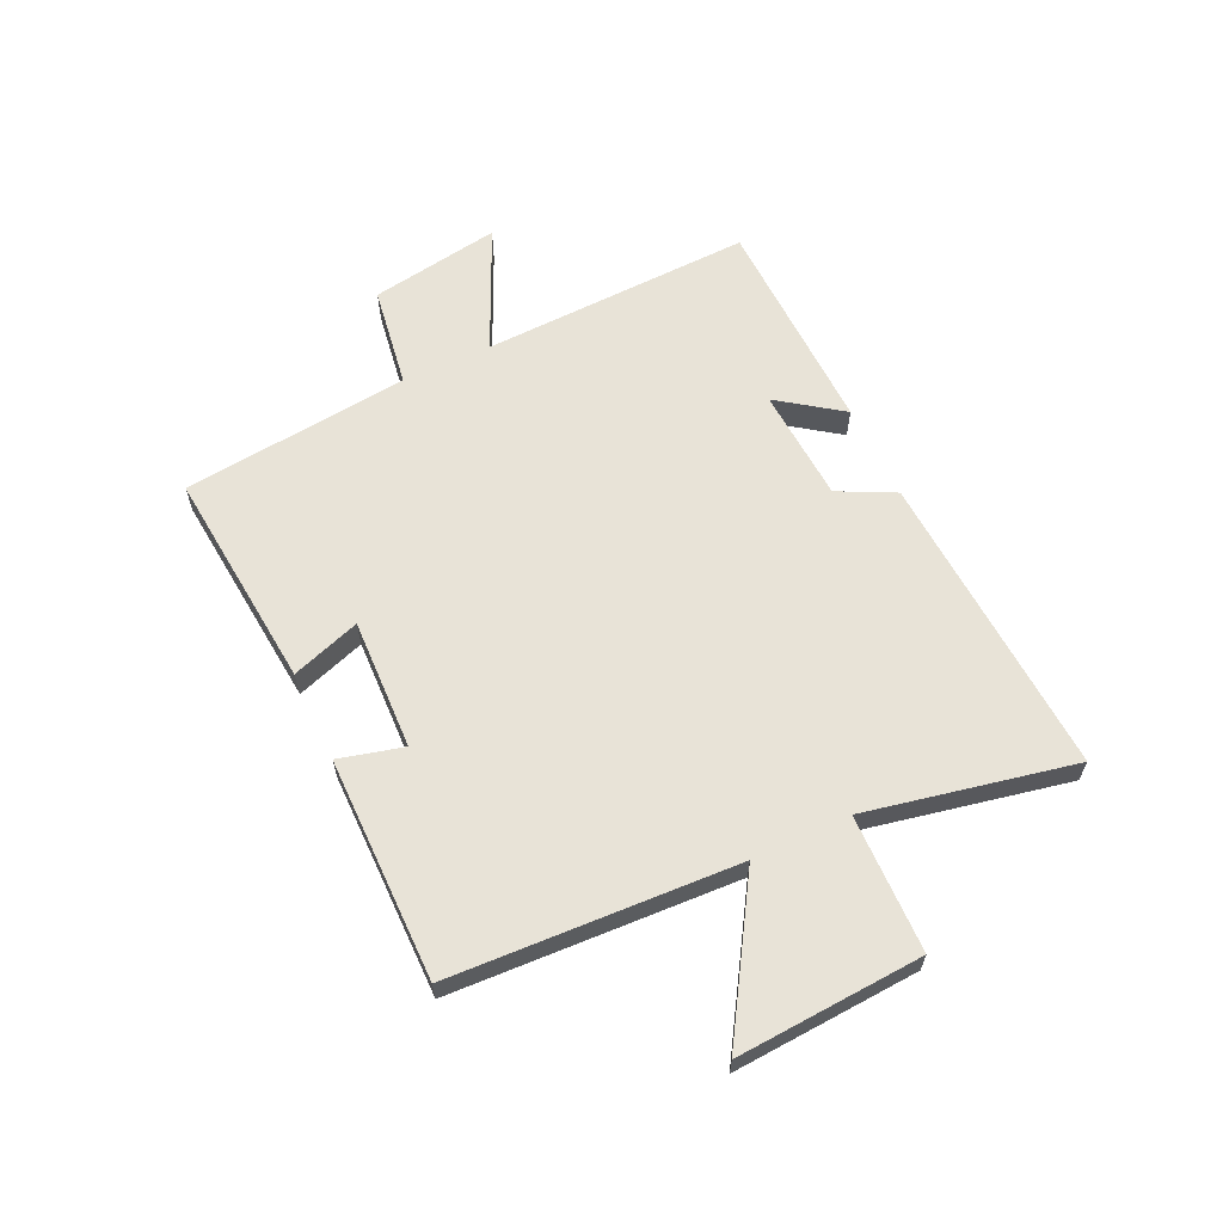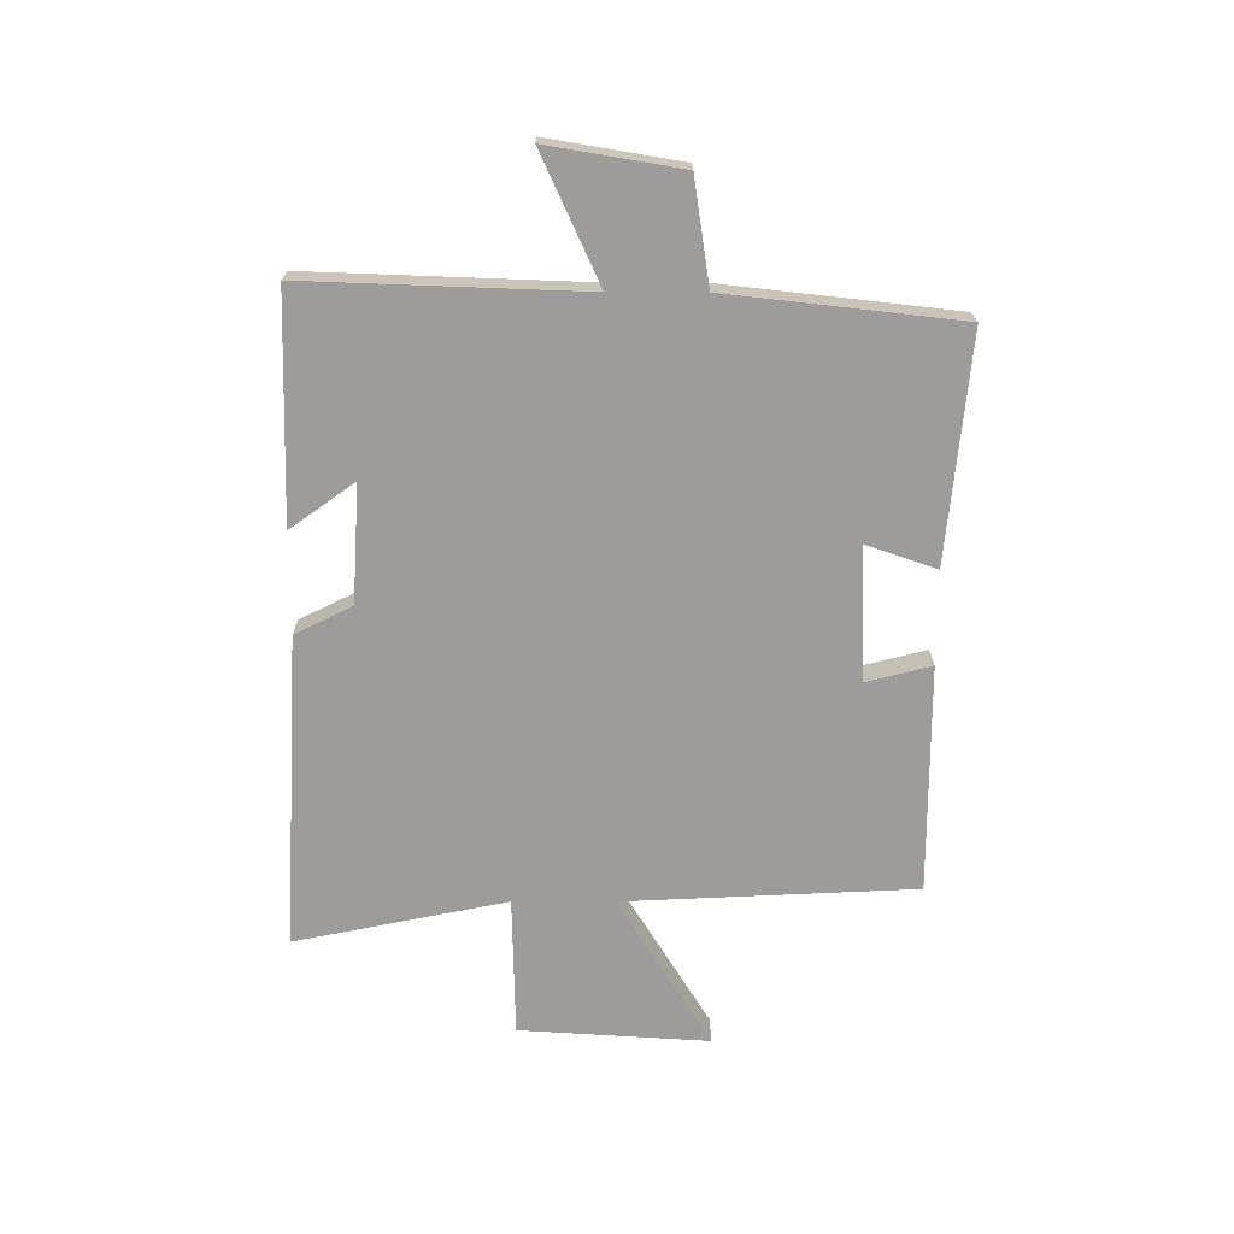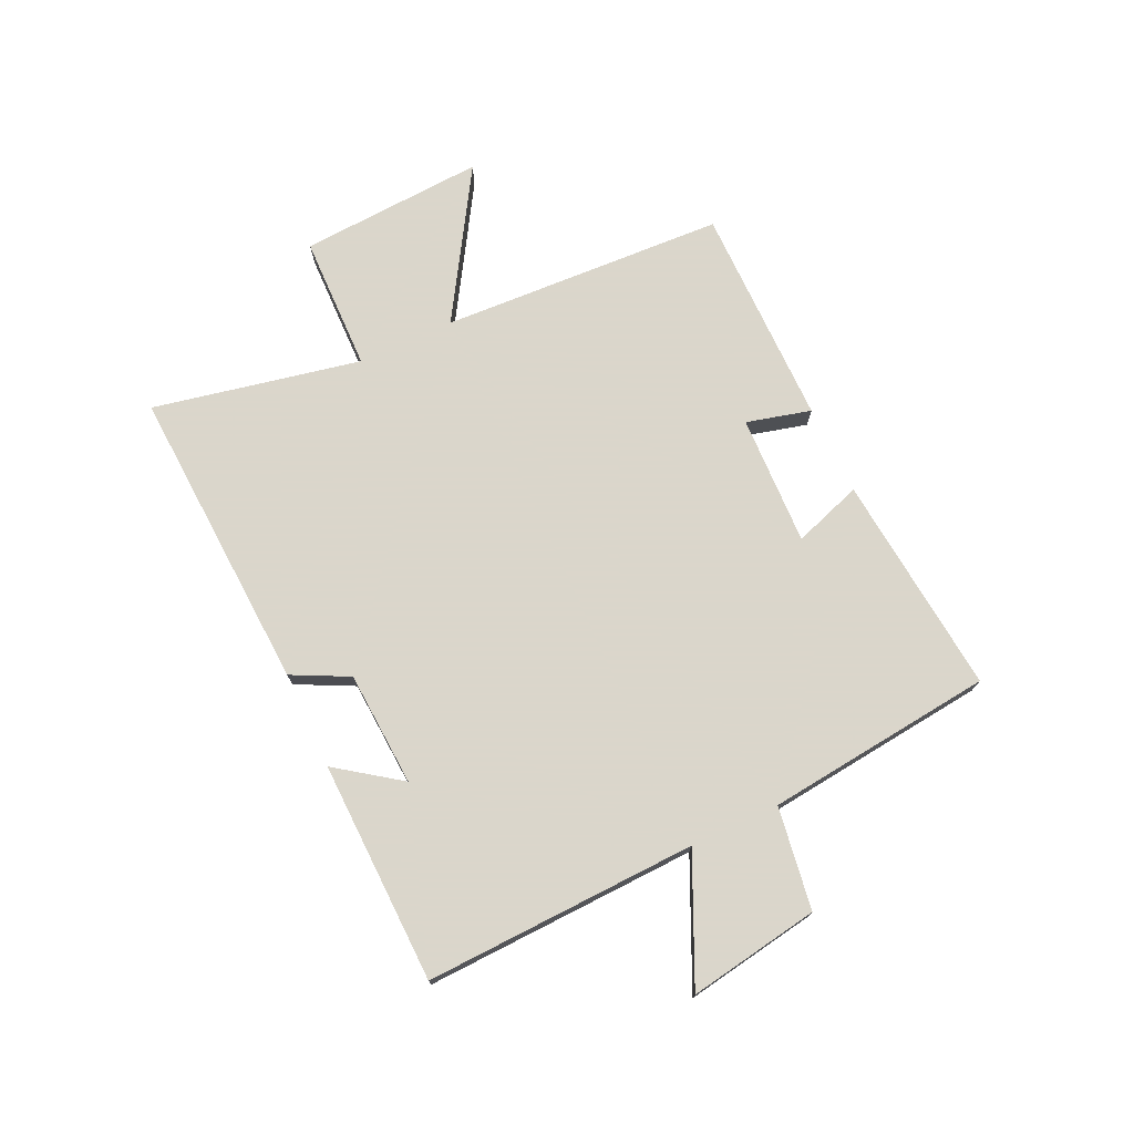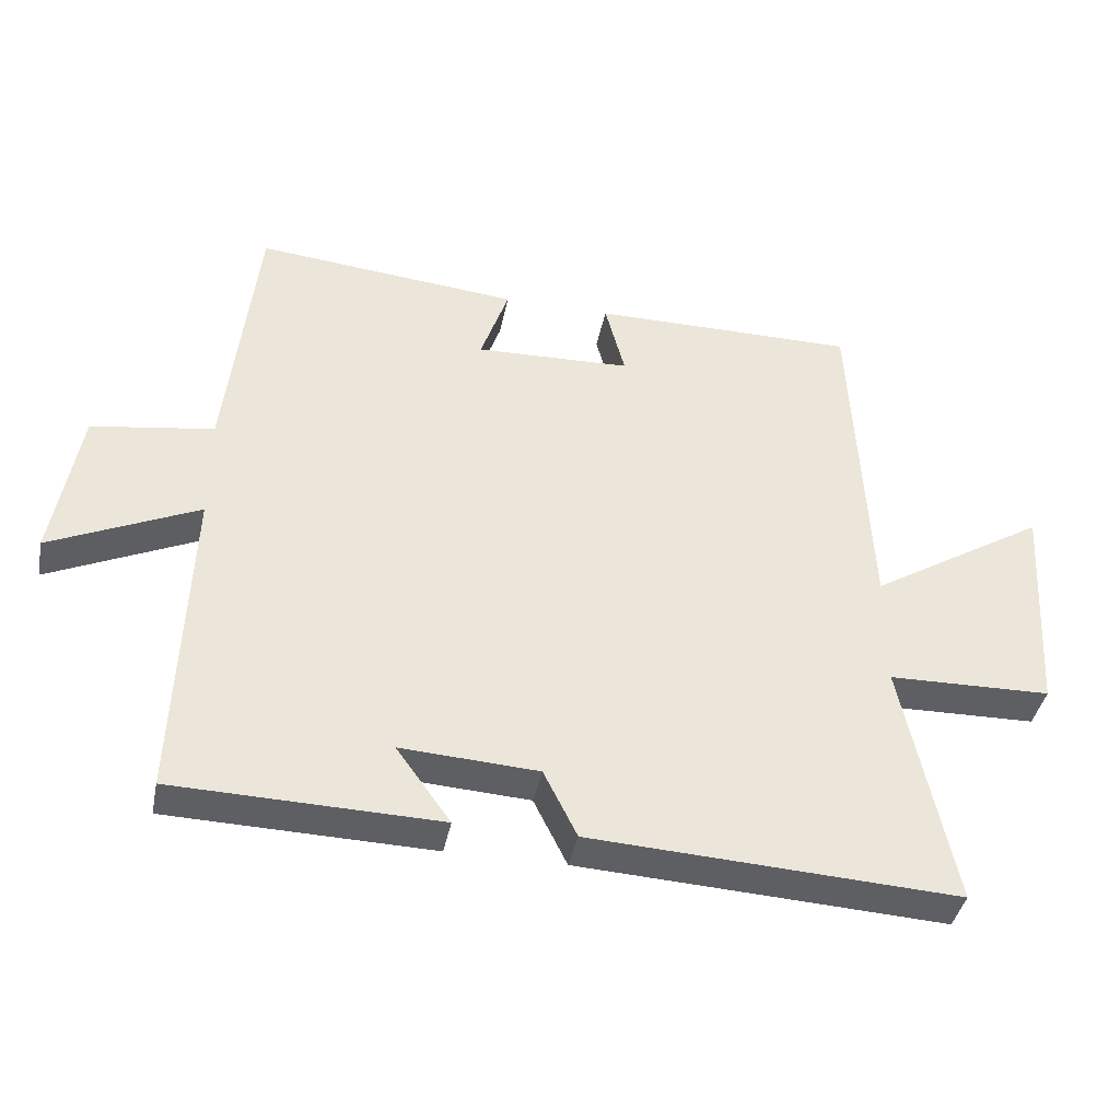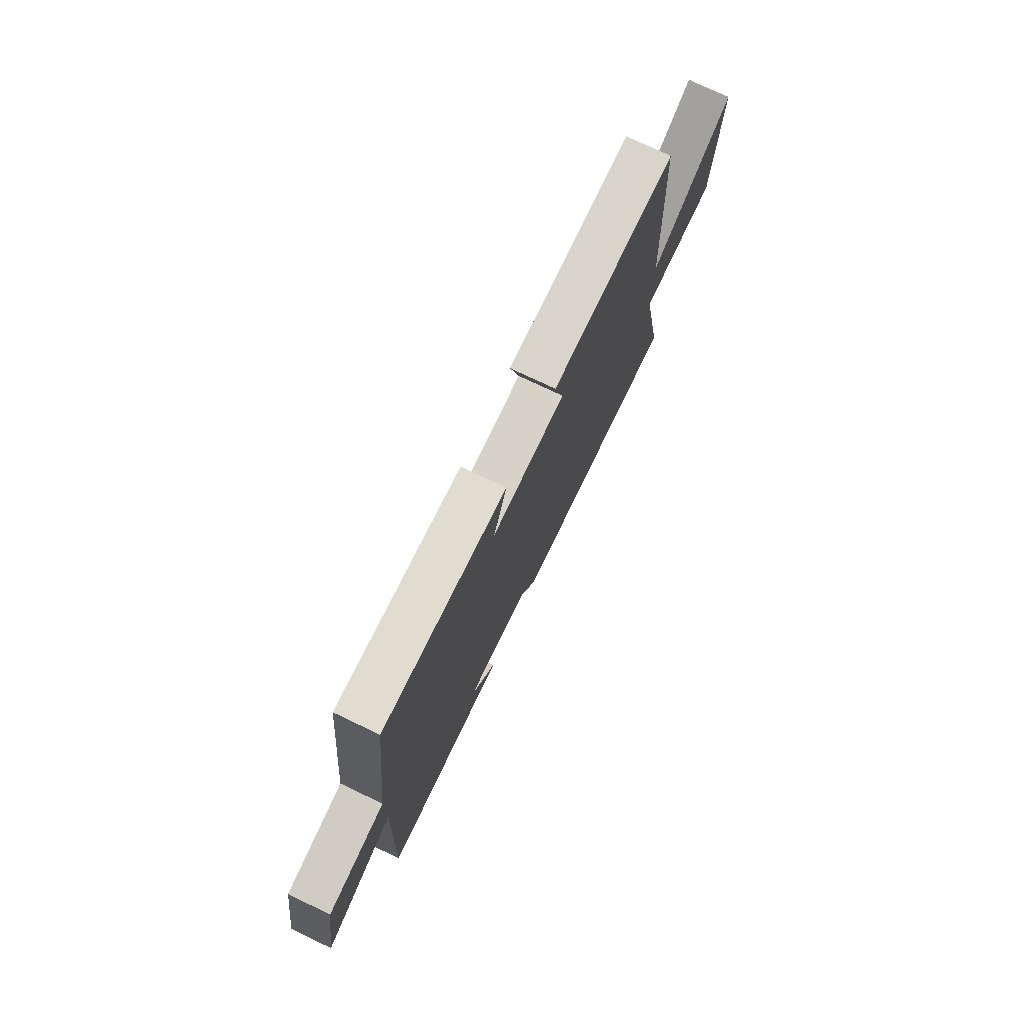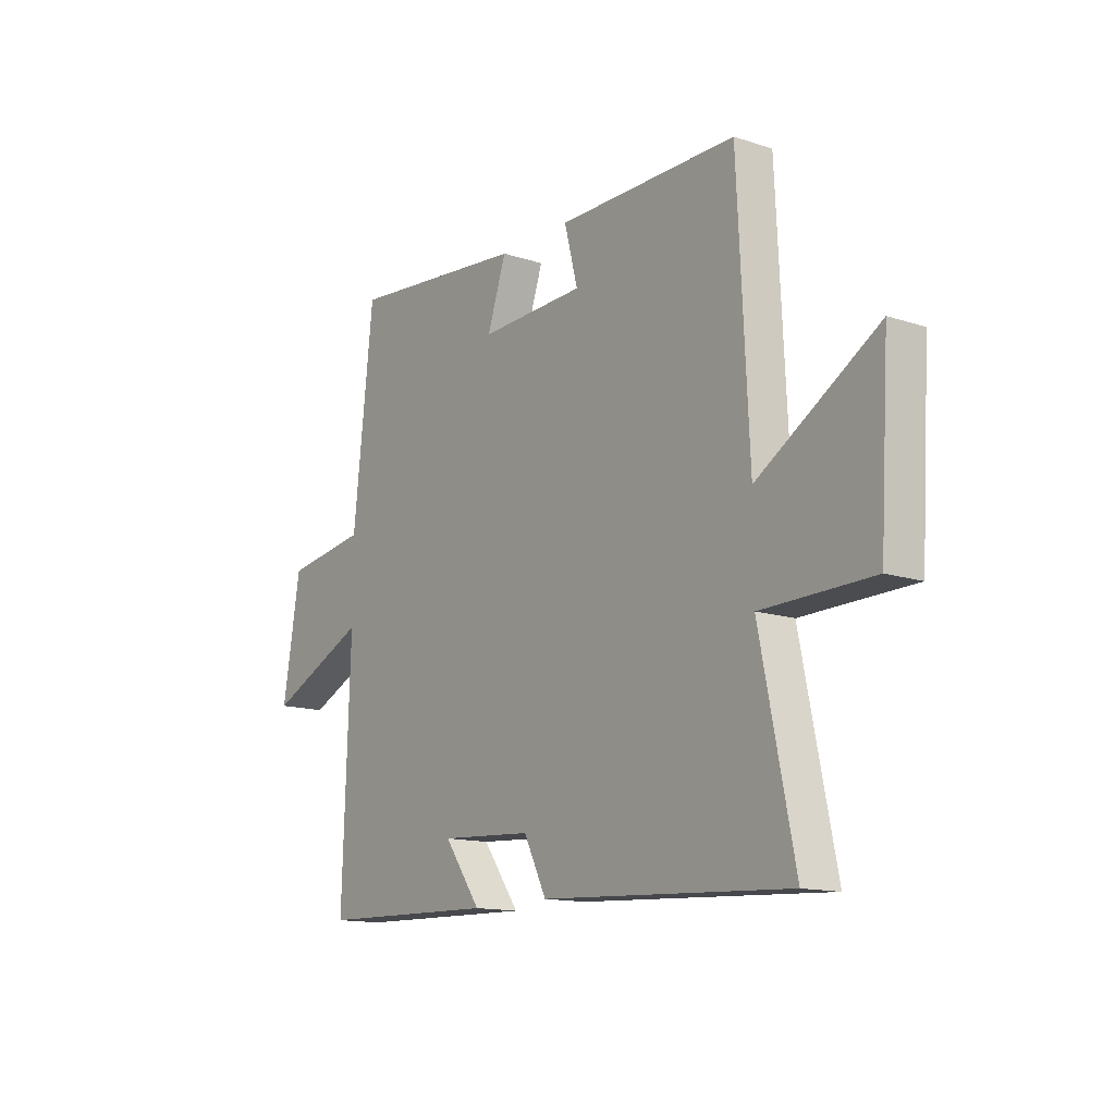
<metadata>
{"format":"obj","ext":"obj","renderer":"f3d","projection":"perspective","resolution":1024,"background":"white","views":[{"elev":62.0,"azim":64.9,"up":"+Y"},{"elev":-70.0,"azim":-90.1,"up":"+Y"},{"elev":73.7,"azim":-115.0,"up":"+Y"},{"elev":-40.1,"azim":-11.2,"up":"+Z"},{"elev":75.1,"azim":-64.5,"up":"+Z"},{"elev":-13.7,"azim":53.8,"up":"+Z"}]}
</metadata>
<code>
v 0.476 0.07 0.501
v 0.5 0.07 0.003
v 0.758 0.07 0.162
v 0.738 0.07 -0.162
v 0.5 0.07 -0.167
v 0.574 0.07 -0.529
v 0.039 0.07 -0.5
v -0.01 0.07 -0.402
v -0.21 0.07 -0.39
v -0.131 0.07 -0.5
v -0.517 0.07 -0.49
v -0.5 0.07 -0.016
v -0.716 0.07 -0.115
v -0.678 0.07 0.113
v -0.5 0.07 0.14
v -0.456 0.07 0.537
v -0.07 0.07 0.5
v -0.111 0.07 0.38
v 0.117 0.07 0.388
v 0.088 0.07 0.5
v 0.476 0 0.501
v 0.5 0 0.003
v 0.758 0 0.162
v 0.738 0 -0.162
v 0.5 0 -0.167
v 0.574 0 -0.529
v 0.039 0 -0.5
v -0.01 0 -0.402
v -0.21 0 -0.39
v -0.131 0 -0.5
v -0.517 0 -0.49
v -0.5 0 -0.016
v -0.716 0 -0.115
v -0.678 0 0.113
v -0.5 0 0.14
v -0.456 0 0.537
v -0.07 0 0.5
v -0.111 0 0.38
v 0.117 0 0.388
v 0.088 0 0.5
f 19 20 1 2
f 18 19 2
f 15 16 17 18
f 15 18 2
f 12 13 14 15
f 12 15 2
f 9 10 11 12
f 8 9 12 2
f 5 6 7 8
f 5 8 2 3
f 3 4 5
f 22 21 40 39
f 22 39 38
f 38 37 36 35
f 22 38 35
f 35 34 33 32
f 22 35 32
f 32 31 30 29
f 22 32 29 28
f 28 27 26 25
f 23 22 28 25
f 25 24 23
f 1 21 22 2
f 2 22 23 3
f 3 23 24 4
f 4 24 25 5
f 5 25 26 6
f 6 26 27 7
f 7 27 28 8
f 8 28 29 9
f 9 29 30 10
f 10 30 31 11
f 11 31 32 12
f 12 32 33 13
f 13 33 34 14
f 14 34 35 15
f 15 35 36 16
f 16 36 37 17
f 17 37 38 18
f 18 38 39 19
f 19 39 40 20
f 20 40 21 1

</code>
